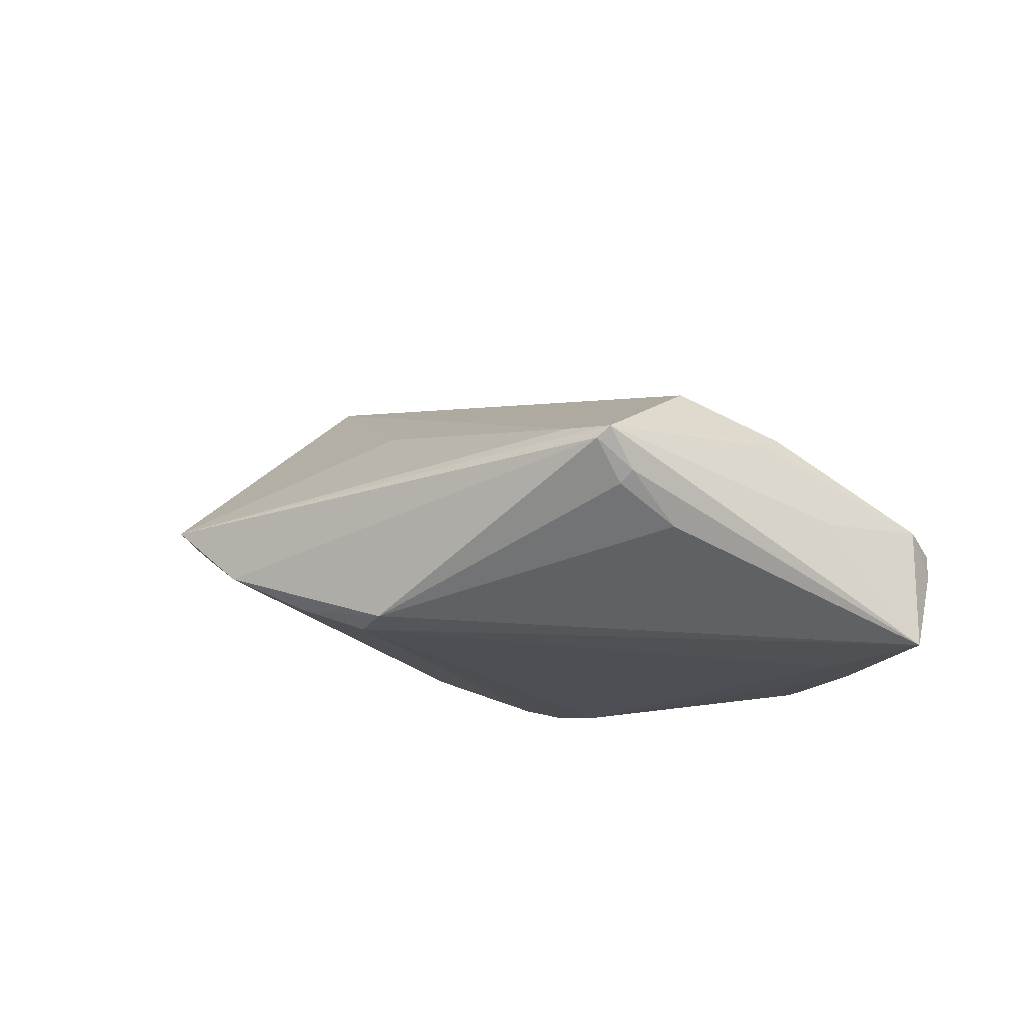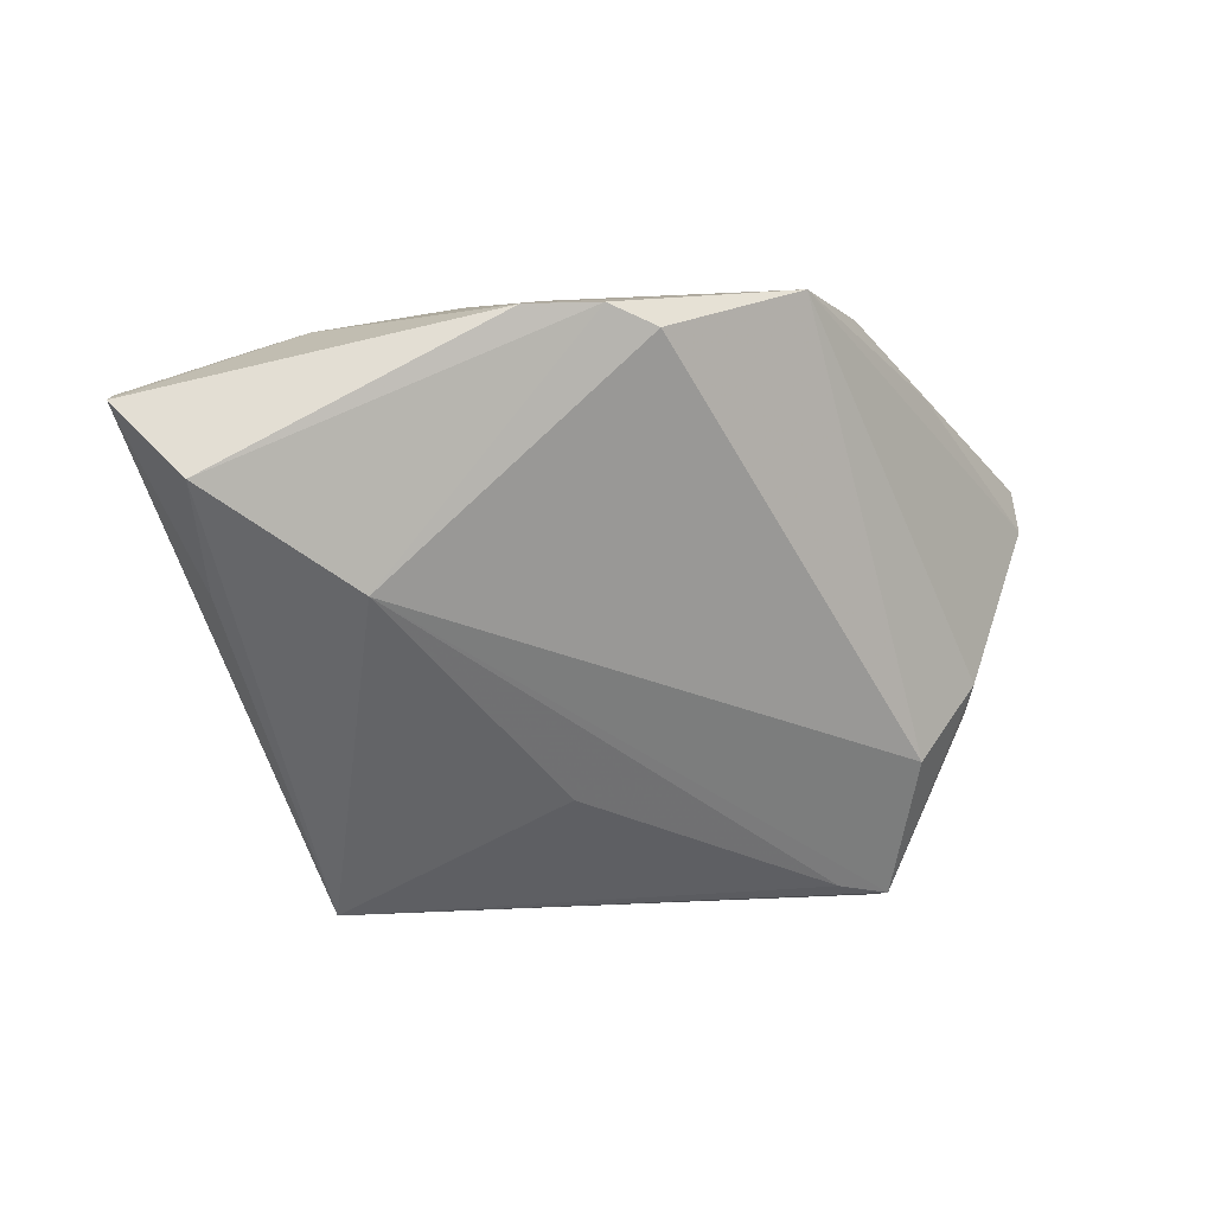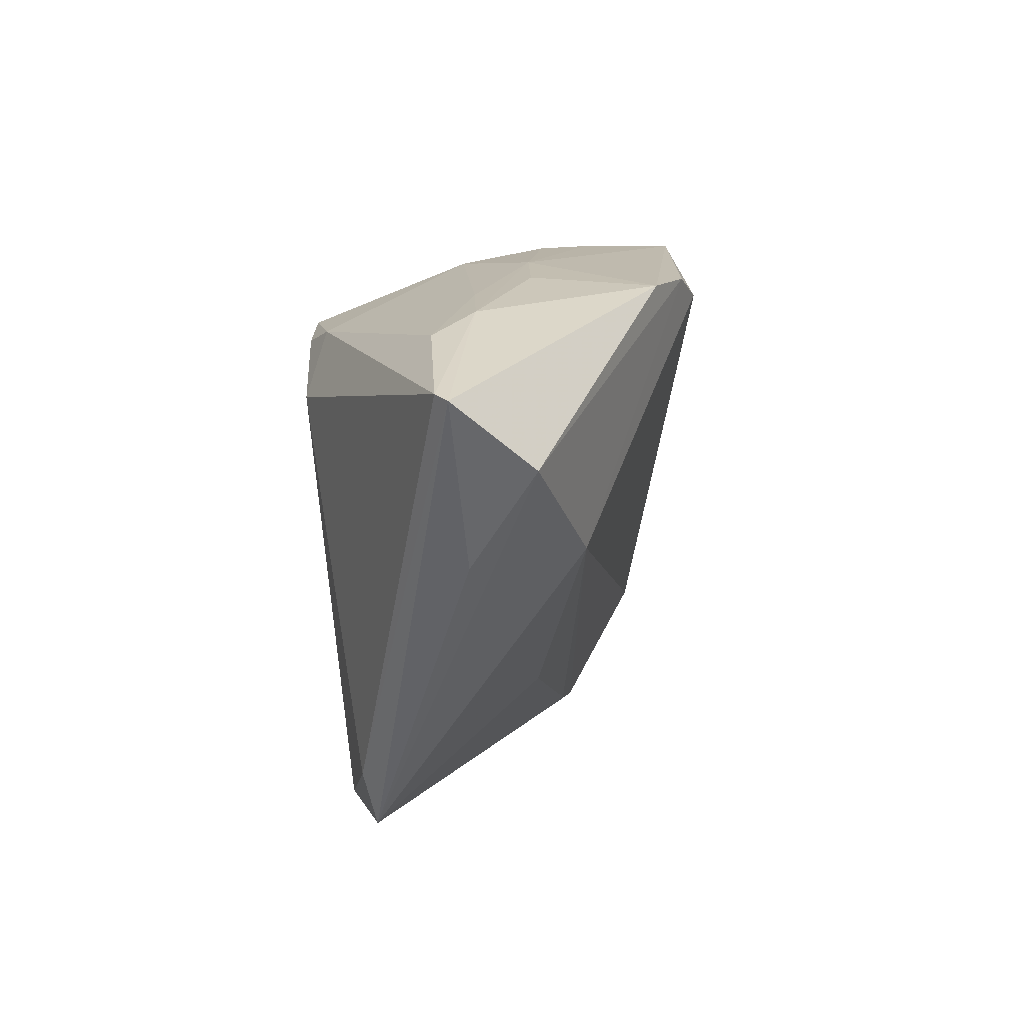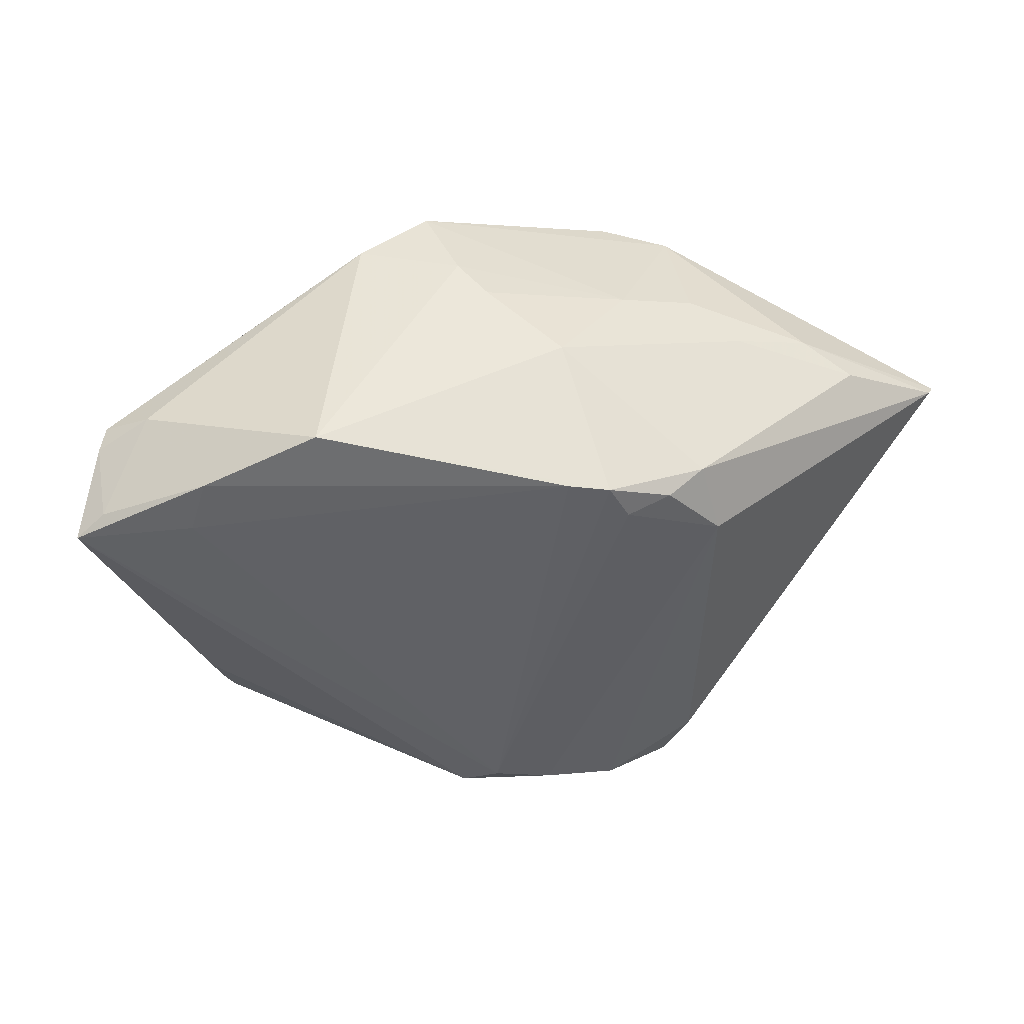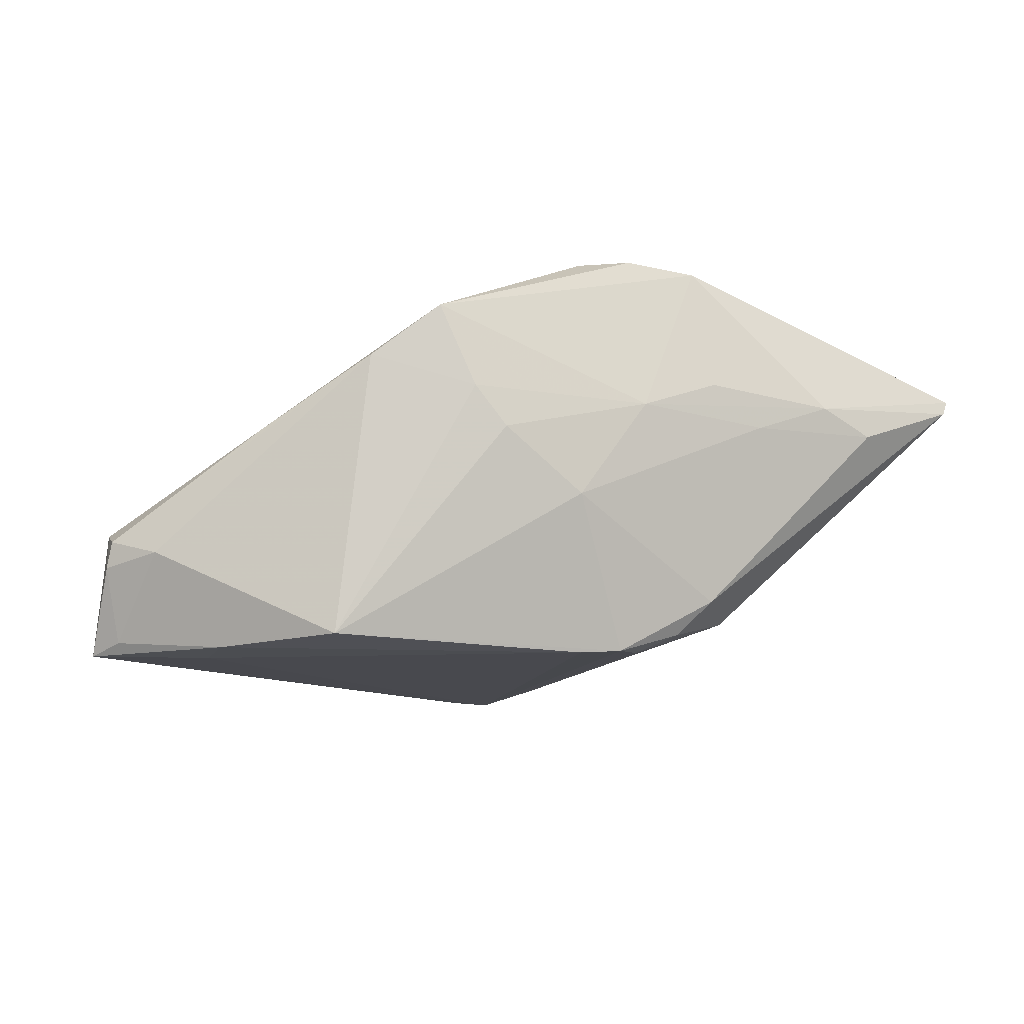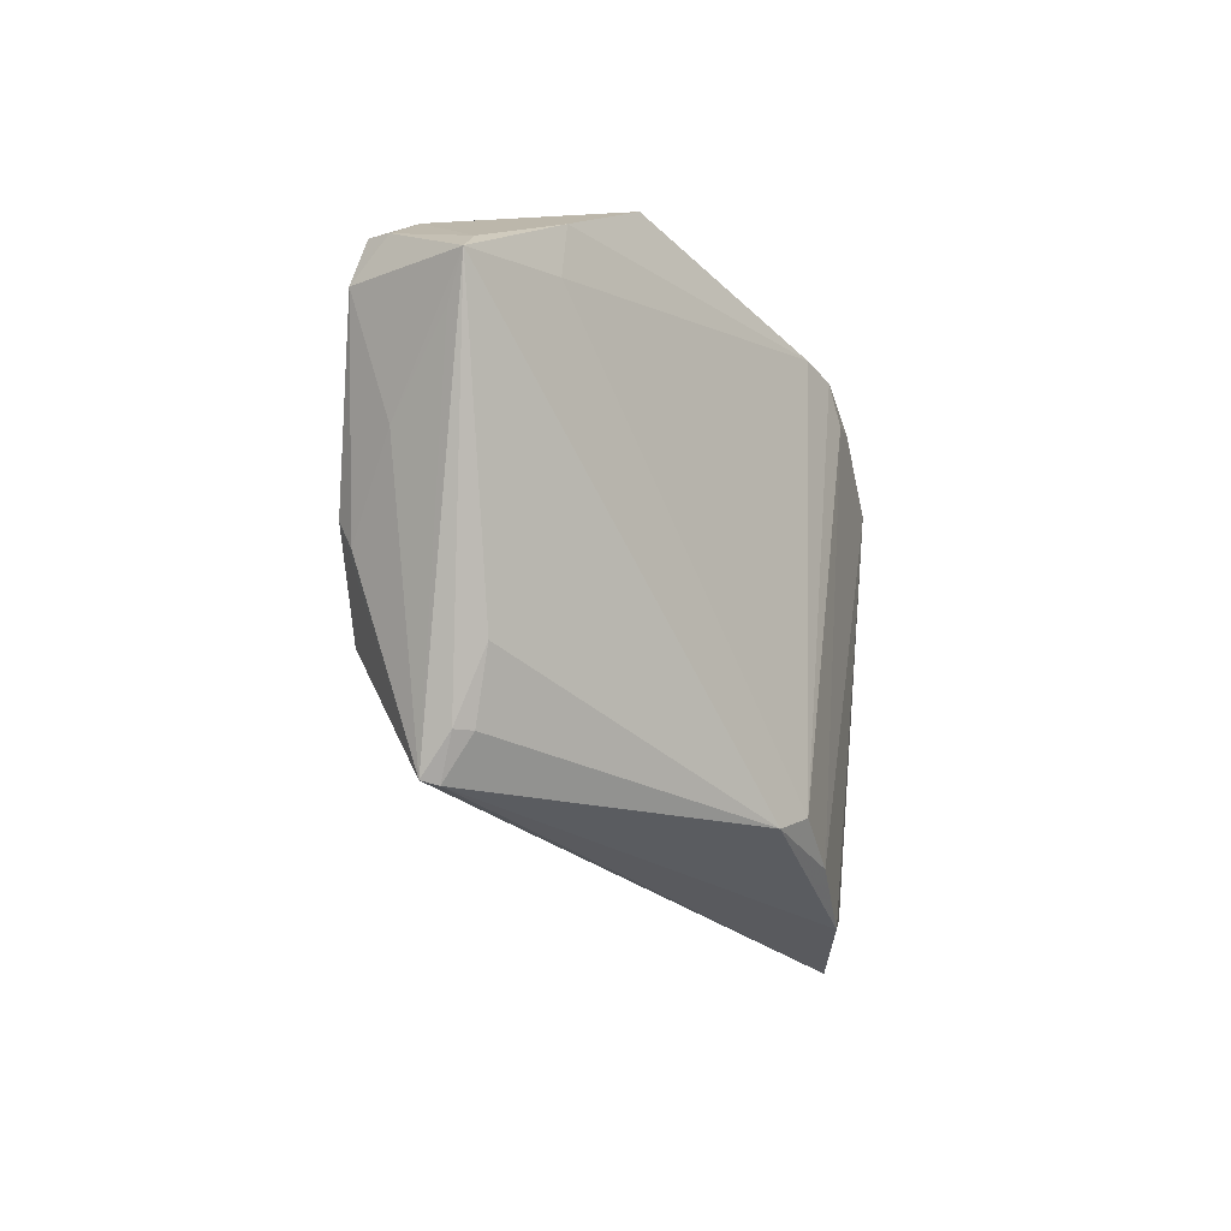
<metadata>
{"format":"obj","ext":"obj","renderer":"f3d","projection":"perspective","resolution":1024,"background":"white","views":[{"elev":-16.3,"azim":32.8,"up":"+Z"},{"elev":2.2,"azim":-15.7,"up":"+Y"},{"elev":10.1,"azim":-69.8,"up":"+Y"},{"elev":-50.9,"azim":169.5,"up":"+Z"},{"elev":-16.0,"azim":165.5,"up":"+Z"},{"elev":-28.7,"azim":126.7,"up":"+Y"}]}
</metadata>
<code>
v -0.009928 0.0223 -0.02213
v 0.04957 0.01404 -0.01072
v -0.03811 0.02682 0.01194
v -0.005588 -0.03408 -0.01949
v -0.001141 -0.03671 -0.01882
v 0.05389 -0.001914 -0.01857
v -0.003461 0.02685 0.02913
v -0.053 0.01065 0.02512
v 0.03554 -0.02253 0.008192
v -0.0137 -0.0364 -0.01637
v 0.0332 -0.03983 -0.001883
v -0.0281 0.02804 0.007956
v -0.02384 -0.03893 -0.01129
v -0.06034 0.01898 0.01734
v 0.02795 -0.03821 0.0006239
v 0.01662 0.03221 0.01945
v -0.01104 0.03116 0.00883
v -0.0025 0.03028 -0.003654
v 0.04154 0.006822 -0.02262
v -0.04522 0.02453 0.009175
v 0.05484 0.009825 -0.008669
v 0.02773 0.02388 -0.02219
v -0.004558 0.02232 -0.02262
v 0.04958 -0.009108 -0.007964
v 0.05503 0.004755 -0.00665
v 0.03486 -0.03947 -0.0005551
v -0.02103 0.02985 0.01277
v 0.02492 0.02938 0.01294
v -0.01833 0.02063 -0.01921
v -0.03487 -0.03277 -0.004985
v 0.03722 -0.02835 -0.01086
v 0.05607 0.002096 -0.02224
v 0.04418 -0.01724 0.001331
v 0.03566 -0.03562 -0.00525
v 0.0372 0.02093 0.004759
v -0.05946 0.01955 0.01537
v 0.05309 0.005638 -0.02103
v 0.01195 0.03226 0.009044
v 0.007825 0.03205 0.003993
v -0.009606 0.02939 0.02917
v -0.01328 0.01819 -0.02138
v -0.02258 0.02234 -0.01487
v -0.007629 -0.02561 0.009113
v -0.03281 -0.03983 -0.003878
v 0.05527 0.008745 -0.01192
v -0.01864 0.02905 0.02844
v 0.03387 -0.03552 -0.006655
v -0.0494 -0.001824 0.01546
v 0.04069 0.01399 -0.02262
v -0.02661 0.01418 -0.01601
v -0.03404 -0.001571 0.02458
v 0.0447 -0.01379 0.002753
f 14 44 48
f 14 48 8
f 44 51 8
f 8 48 44
f 43 51 44
f 7 51 9
f 9 51 26
f 11 26 44
f 4 19 32
f 32 25 24
f 14 8 46
f 26 51 15
f 51 43 15
f 44 26 15
f 15 43 44
f 52 9 26
f 13 11 44
f 1 4 41
f 41 29 1
f 50 29 41
f 23 4 1
f 19 4 23
f 6 26 32
f 32 24 6
f 6 24 26
f 40 46 8
f 40 51 7
f 40 8 51
f 33 52 26
f 25 52 33
f 26 24 33
f 33 24 25
f 30 13 44
f 50 13 30
f 30 44 14
f 10 13 50
f 50 41 10
f 10 41 4
f 26 11 34
f 11 47 34
f 34 47 31
f 32 26 34
f 34 31 32
f 1 29 42
f 42 18 1
f 42 29 50
f 18 42 12
f 12 42 20
f 3 46 27
f 3 12 20
f 14 46 3
f 18 12 17
f 27 46 17
f 17 3 27
f 12 3 17
f 16 52 25
f 9 52 16
f 7 9 16
f 16 40 7
f 46 40 16
f 16 17 46
f 11 13 5
f 13 10 5
f 5 10 4
f 5 47 11
f 31 47 5
f 32 31 5
f 5 4 32
f 20 42 36
f 14 3 36
f 36 3 20
f 36 42 50
f 36 30 14
f 50 30 36
f 18 17 39
f 21 2 28
f 18 39 22
f 28 2 22
f 1 18 22
f 22 23 1
f 25 21 35
f 35 21 28
f 35 16 25
f 28 16 35
f 2 21 45
f 45 25 32
f 45 21 25
f 37 45 32
f 2 45 37
f 38 22 39
f 17 16 38
f 38 39 17
f 38 16 28
f 28 22 38
f 49 22 2
f 2 37 49
f 49 37 32
f 32 19 49
f 19 23 49
f 23 22 49

</code>
